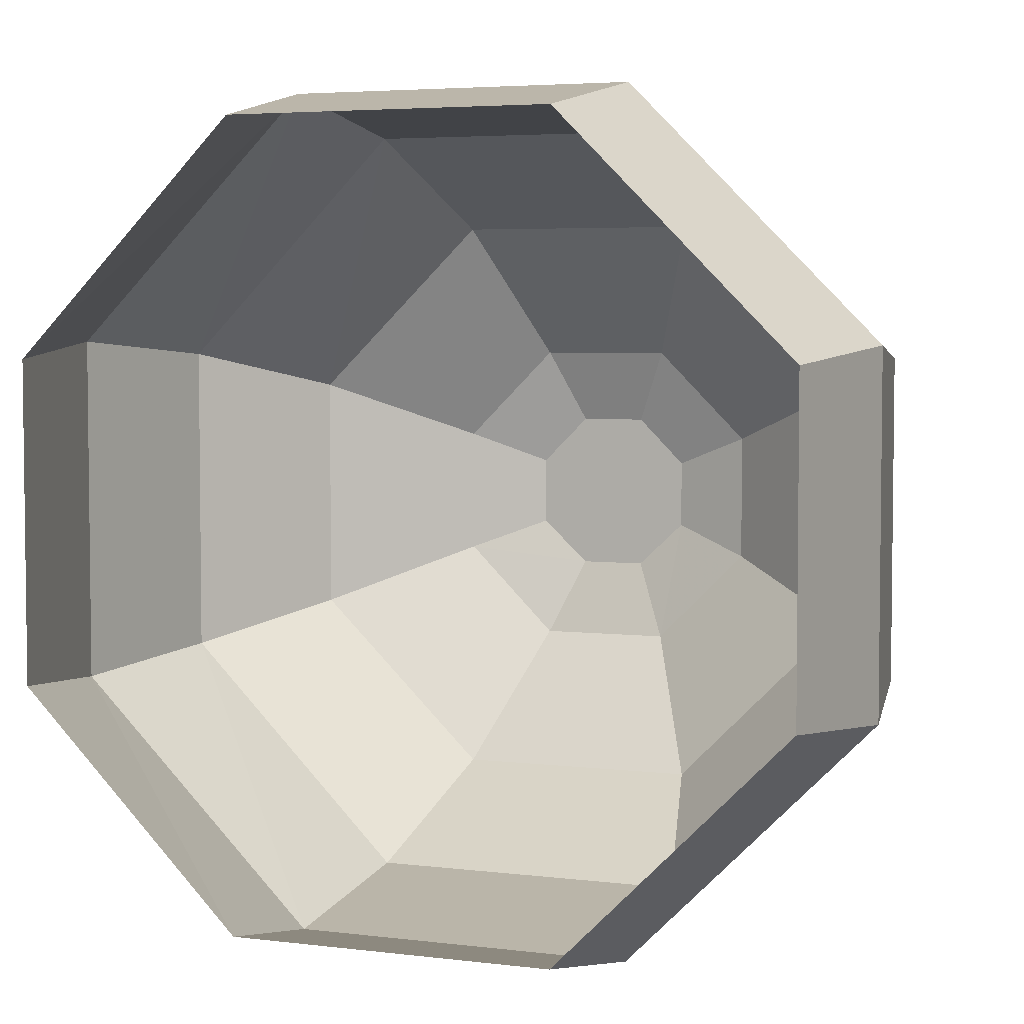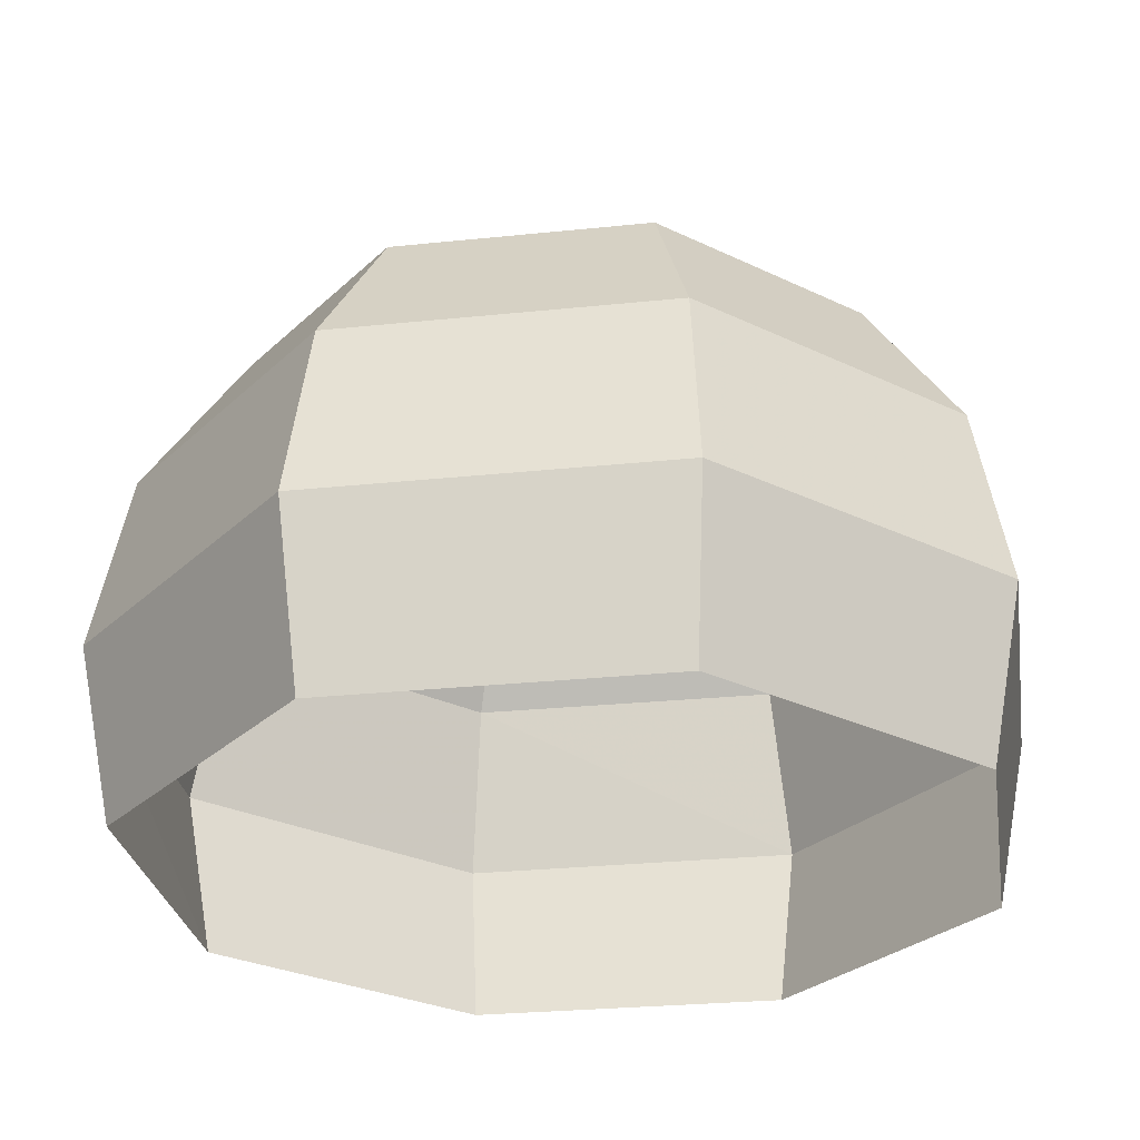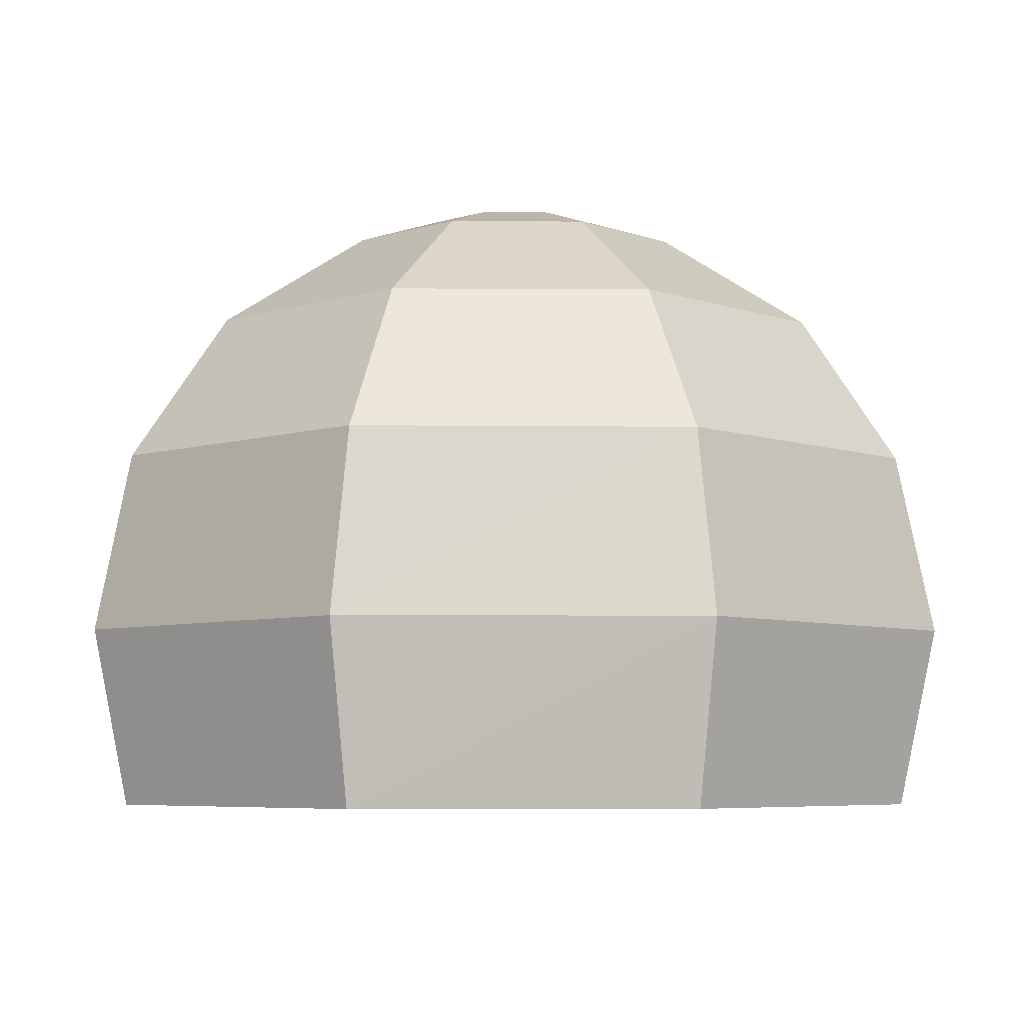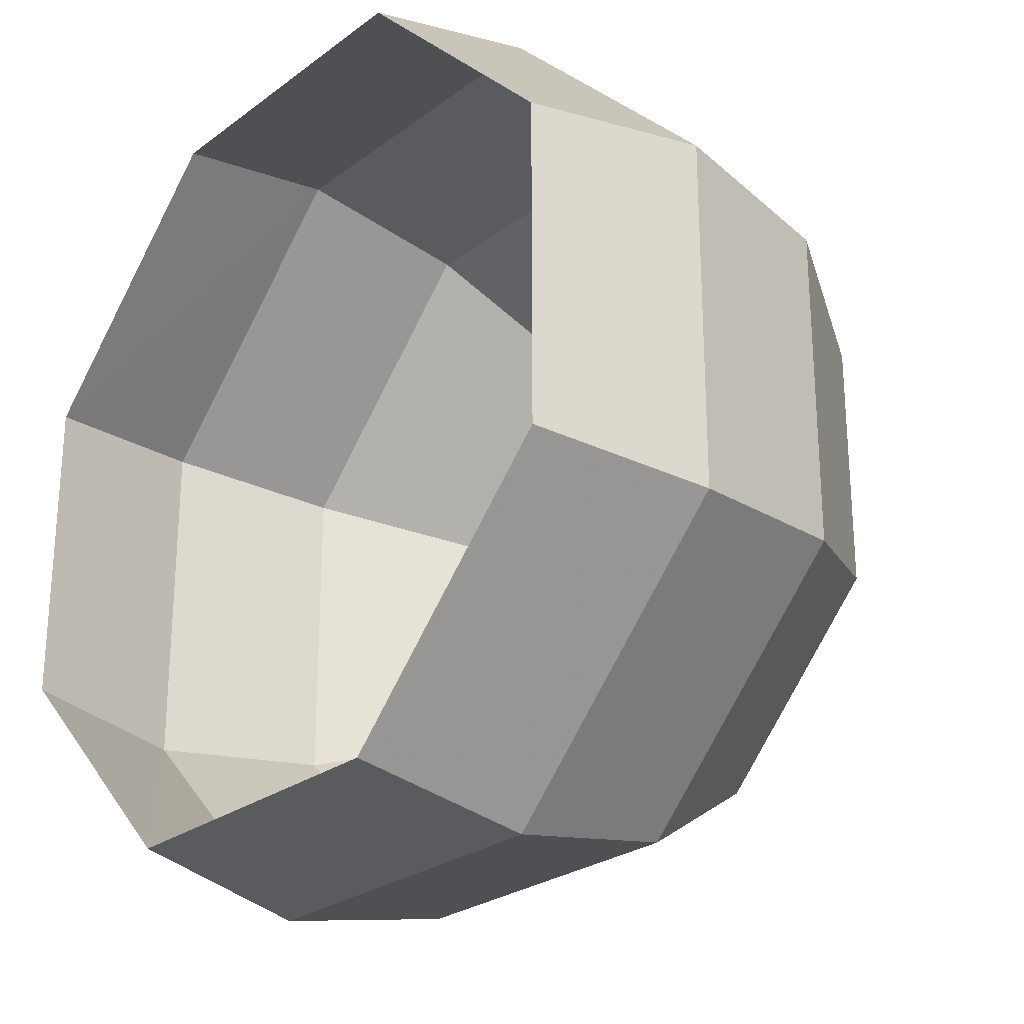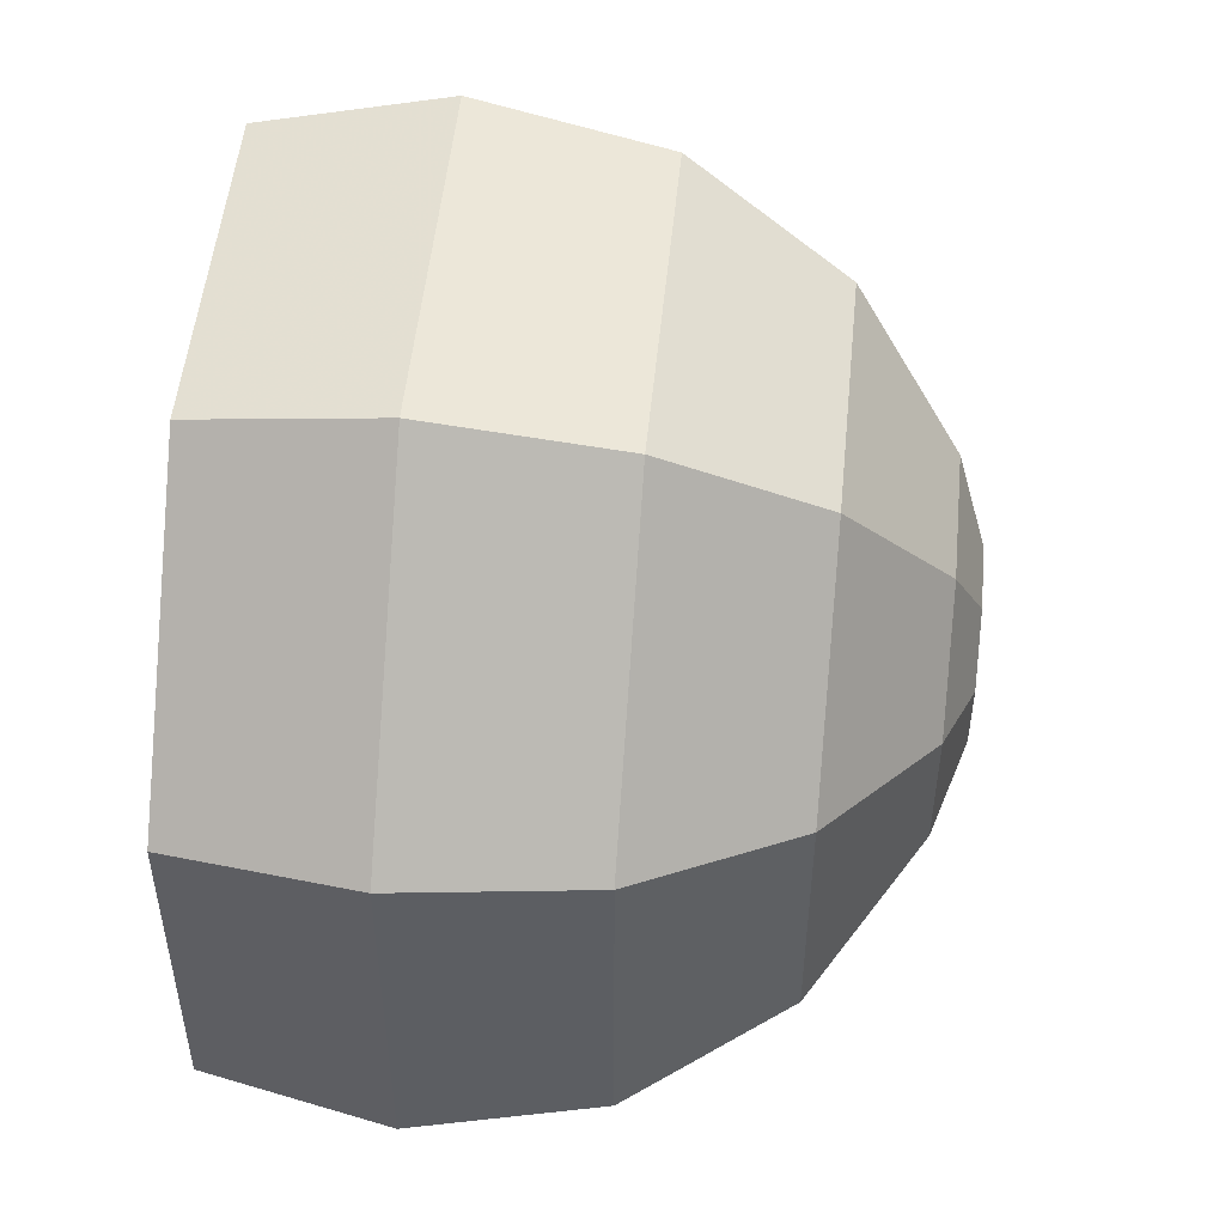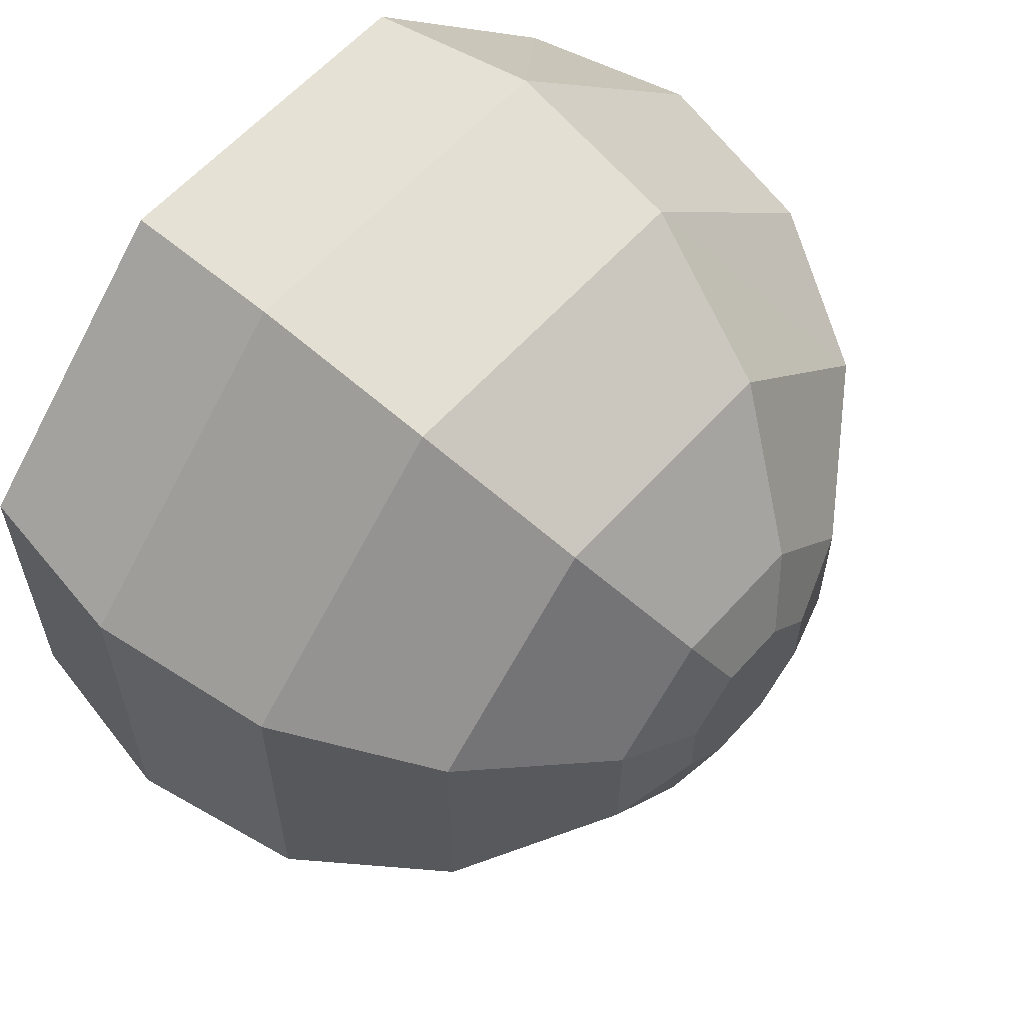
<metadata>
{"format":"obj","ext":"obj","renderer":"f3d","projection":"perspective","resolution":1024,"background":"white","views":[{"elev":4.5,"azim":-158.1,"up":"+Y"},{"elev":-28.4,"azim":-126.1,"up":"+Z"},{"elev":-5.9,"azim":43.4,"up":"+Z"},{"elev":-25.8,"azim":-130.5,"up":"+Y"},{"elev":51.2,"azim":-84.4,"up":"+Y"},{"elev":60.2,"azim":-48.4,"up":"+Y"}]}
</metadata>
<code>
v 0.018 1.541 0.1188
v 0.017 1.54 0.1245
v 0.018 1.541 0.1303
v 0.021 1.542 0.1351
v 0.0255 1.544 0.1383
v 0.0281 1.545 0.1392
v 0.0255 1.533 0.1188
v 0.0251 1.532 0.1245
v 0.0255 1.533 0.1303
v 0.0267 1.536 0.1351
v 0.0286 1.541 0.1383
v 0.0297 1.544 0.1392
v 0.0361 1.533 0.1188
v 0.0365 1.532 0.1245
v 0.0361 1.533 0.1303
v 0.0348 1.536 0.1351
v 0.033 1.541 0.1383
v 0.0319 1.544 0.1392
v 0.0435 1.541 0.1188
v 0.0446 1.54 0.1245
v 0.0435 1.541 0.1303
v 0.0406 1.542 0.1351
v 0.0361 1.544 0.1383
v 0.0335 1.545 0.1392
v 0.0435 1.551 0.1188
v 0.0446 1.552 0.1245
v 0.0435 1.551 0.1303
v 0.0406 1.55 0.1351
v 0.0361 1.548 0.1383
v 0.0335 1.547 0.1392
v 0.0361 1.559 0.1188
v 0.0365 1.56 0.1245
v 0.0361 1.559 0.1303
v 0.0348 1.556 0.1351
v 0.033 1.551 0.1383
v 0.0319 1.549 0.1392
v 0.0255 1.559 0.1188
v 0.0251 1.56 0.1245
v 0.0255 1.559 0.1303
v 0.0267 1.556 0.1351
v 0.0286 1.551 0.1383
v 0.0297 1.549 0.1392
v 0.018 1.551 0.1188
v 0.017 1.552 0.1245
v 0.018 1.551 0.1303
v 0.021 1.55 0.1351
v 0.0255 1.548 0.1383
v 0.0281 1.547 0.1392
f 9 3 2 8
f 8 2 1 7
f 33 39 40 34
f 34 40 41 35
f 40 46 47 41
f 39 45 46 40
f 38 44 45 39
f 37 43 44 38
f 19 25 26 20
f 27 21 20 26
f 27 28 22 21
f 28 29 23 22
f 34 35 29 28
f 33 34 28 27
f 7 13 14 8
f 15 9 8 14
f 32 33 27 26
f 32 26 25 31
f 16 10 9 15
f 10 16 17 11
f 2 44 43 1
f 3 45 44 2
f 16 22 23 17
f 22 16 15 21
f 46 45 3 4
f 47 46 4 5
f 21 15 14 20
f 13 19 20 14
f 36 30 29 35
f 42 36 35 41
f 10 11 5 4
f 9 10 4 3
f 31 37 38 32
f 32 38 39 33
f 29 30 24 23
f 23 24 18 17
f 17 18 12 11
f 11 12 6 5
f 6 48 47 5
f 48 42 41 47
f 42 48 30 36
f 48 6 24 30
f 6 12 18 24

</code>
